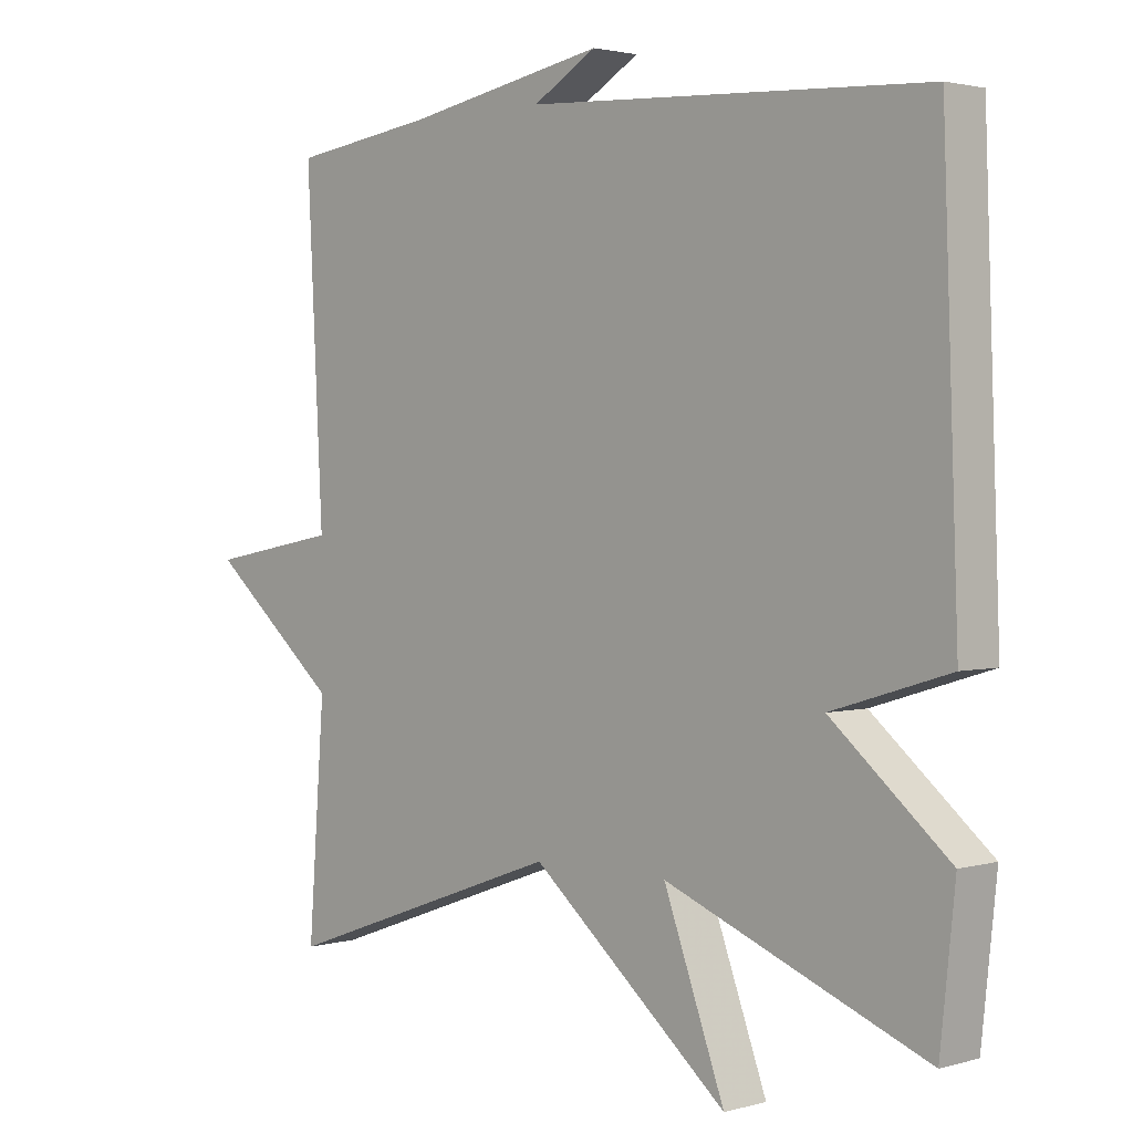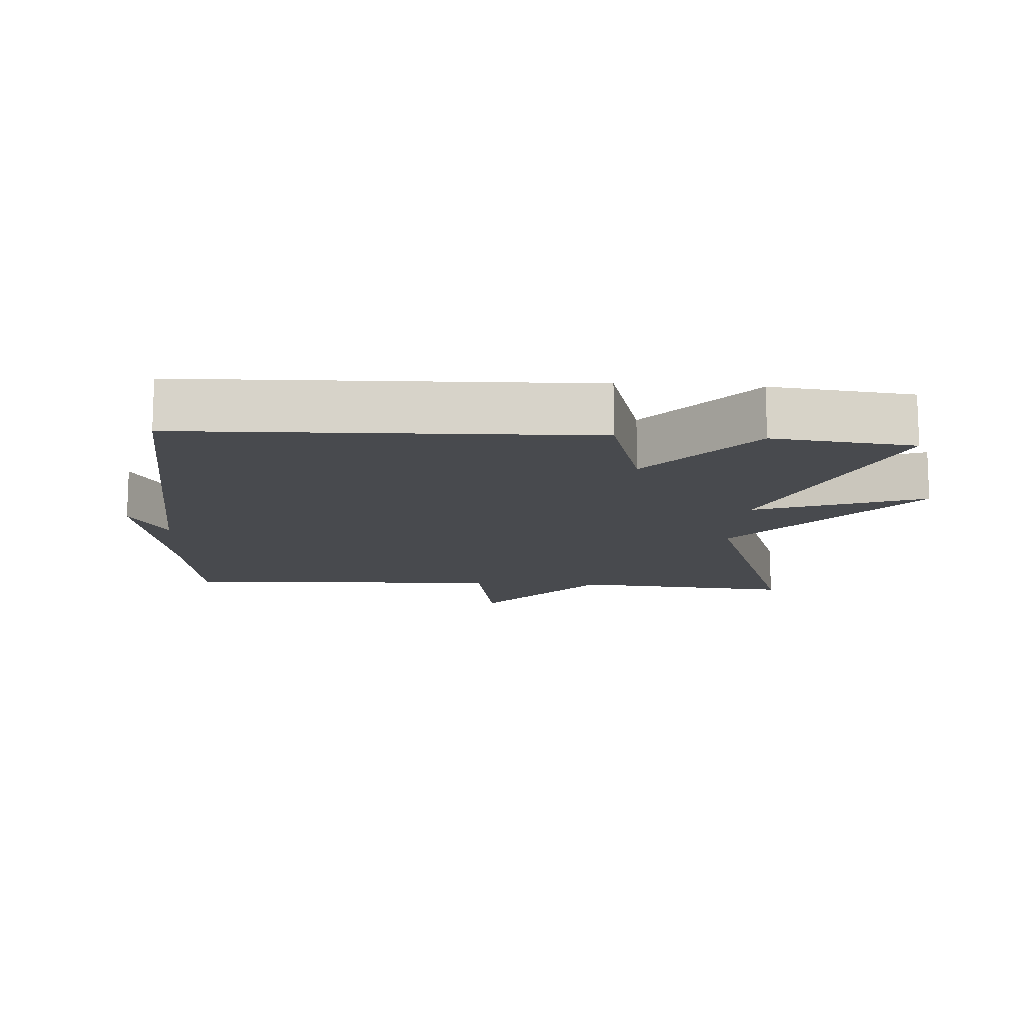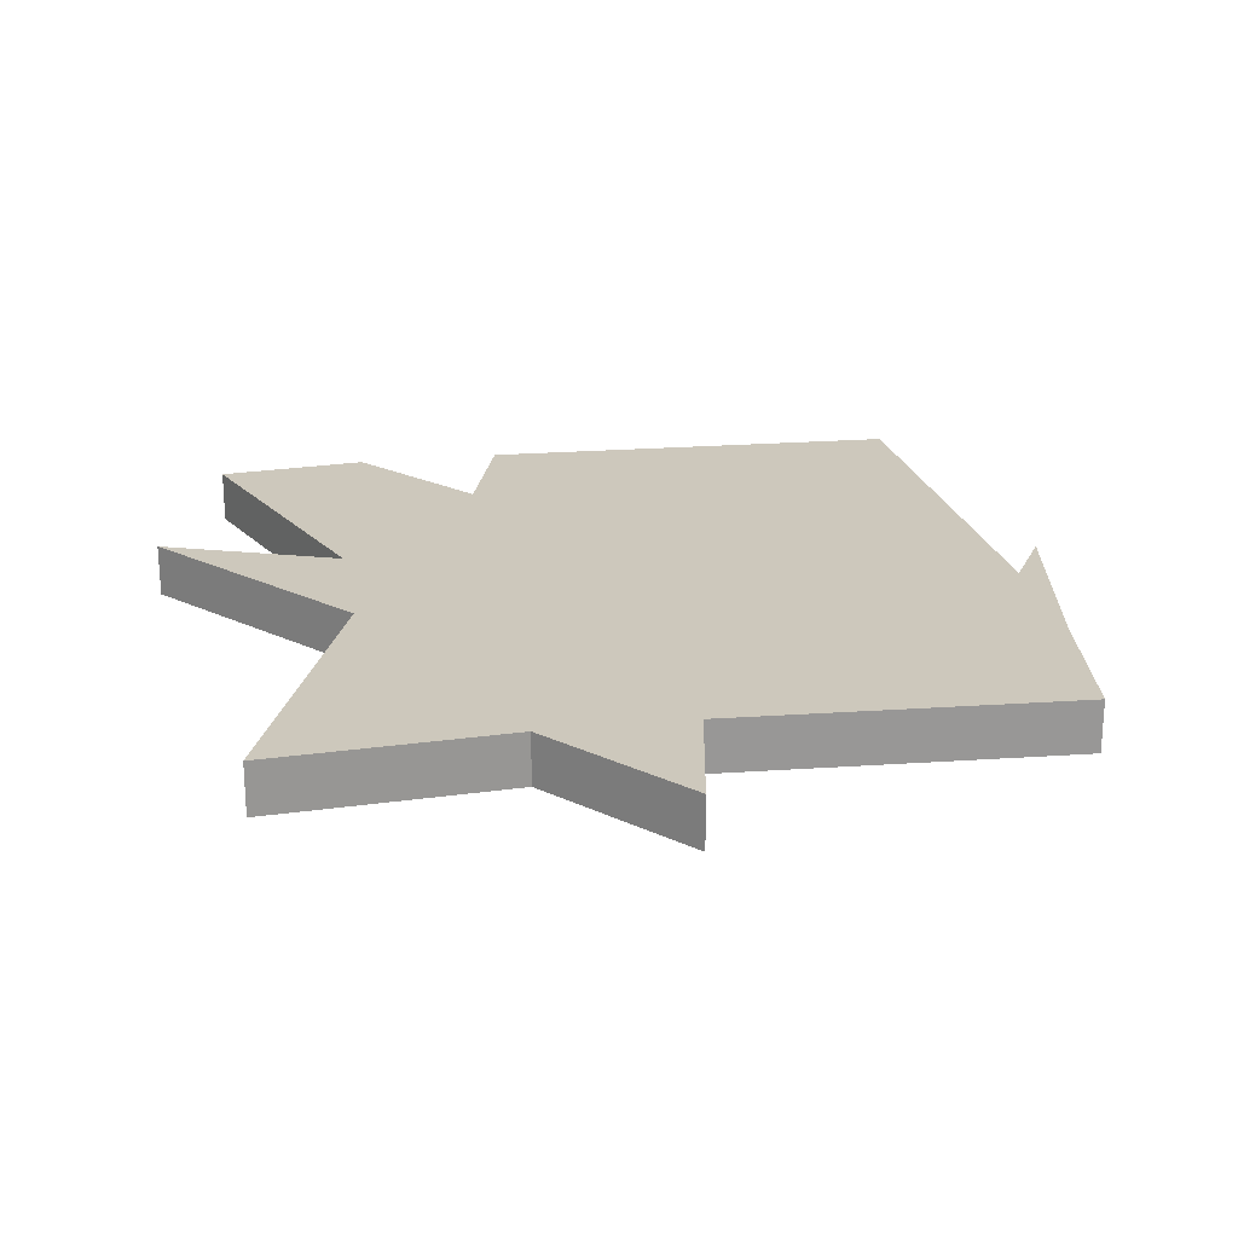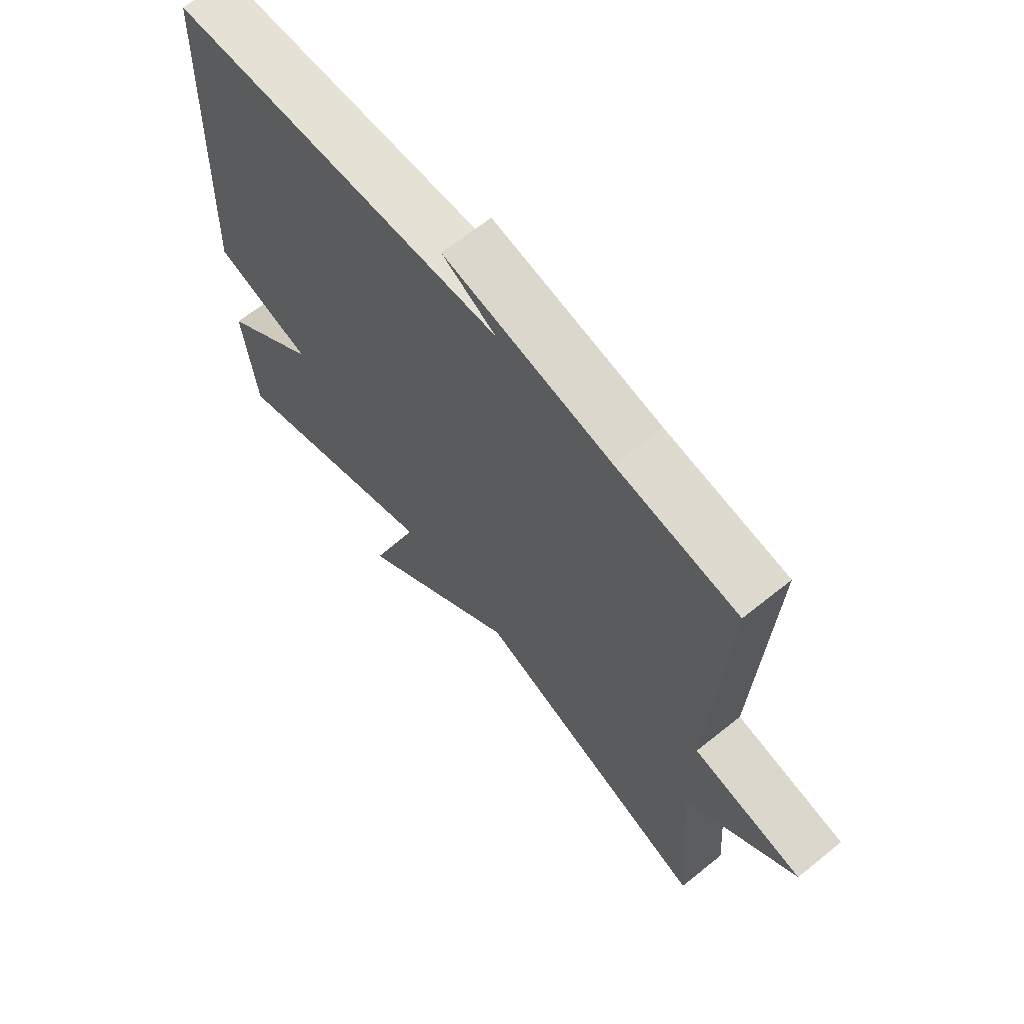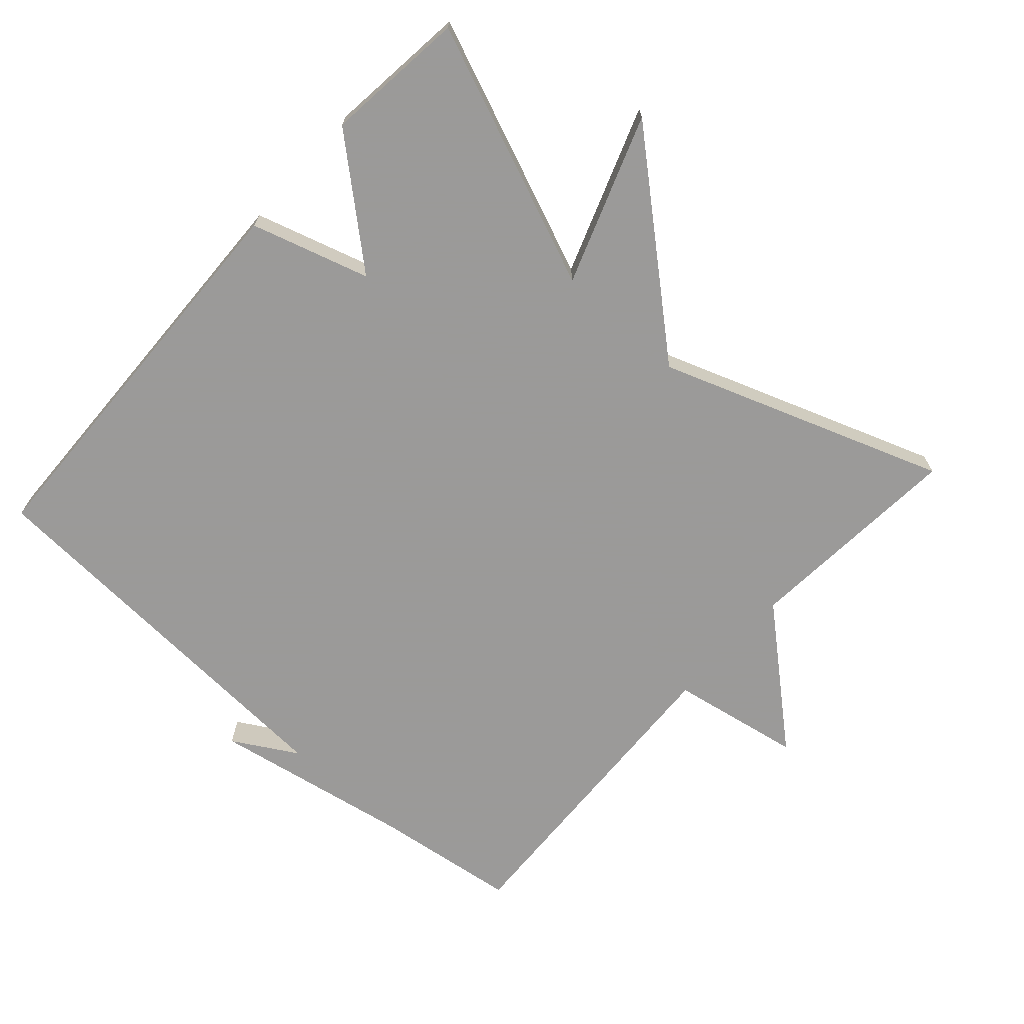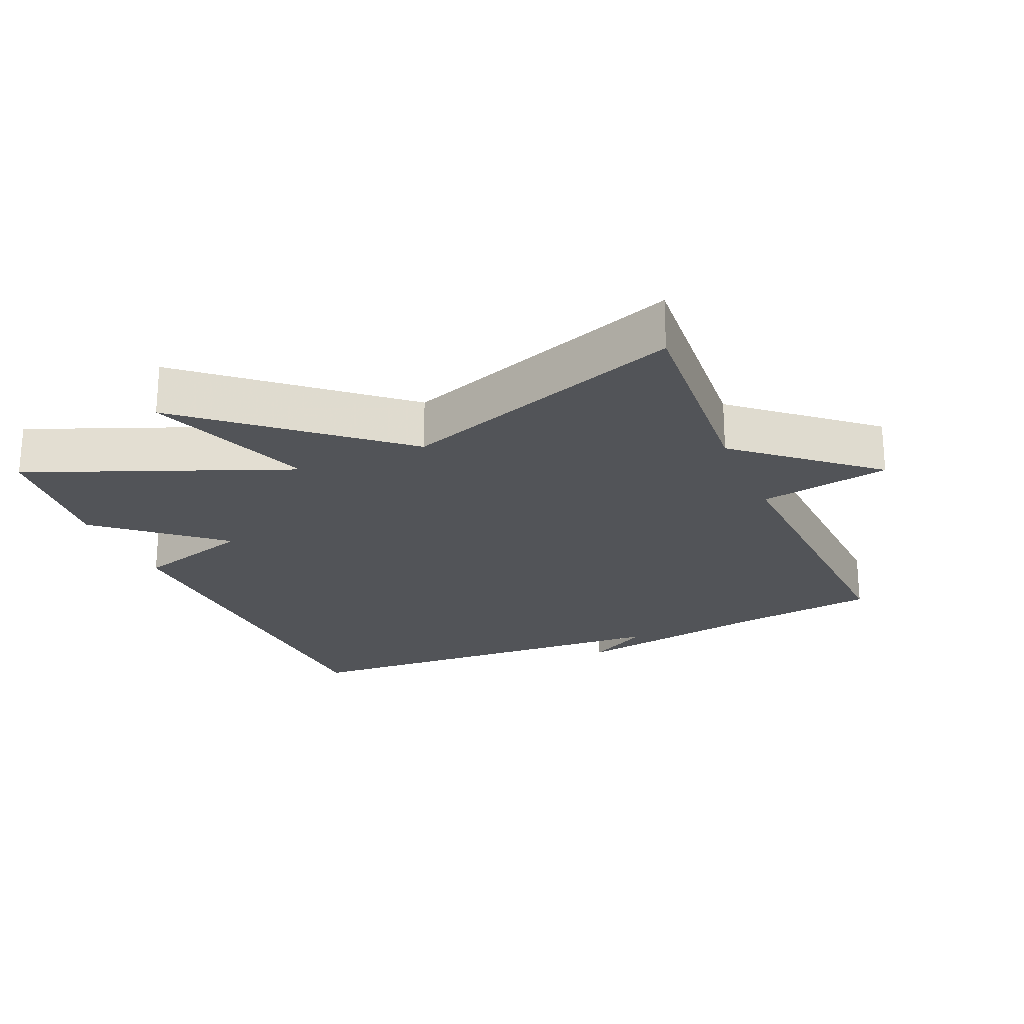
<metadata>
{"format":"obj","ext":"obj","renderer":"f3d","projection":"perspective","resolution":1024,"background":"white","views":[{"elev":2.2,"azim":45.2,"up":"+Z"},{"elev":-13.1,"azim":85.8,"up":"+Y"},{"elev":22.1,"azim":-99.7,"up":"+Y"},{"elev":65.4,"azim":-129.0,"up":"+Z"},{"elev":-69.5,"azim":137.8,"up":"+Y"},{"elev":-23.0,"azim":-156.9,"up":"+Y"}]}
</metadata>
<code>
v 0.5 0.07 0.5
v 0.522 0.07 -0.093
v 0.349 0.07 -0.146
v 0.522 0.07 -0.293
v 0.5 0.07 -0.5
v 0.117 0.07 -0.348
v 0.207 0.07 -0.594
v -0.083 0.07 -0.348
v -0.5 0.07 -0.5
v -0.476 0.07 -0.175
v -0.668 0.07 -0.011
v -0.476 0.07 0.025
v -0.5 0.07 0.5
v -0.288 0.07 0.53
v 0.006 0.07 0.585
v -0.088 0.07 0.53
v 0.5 0 0.5
v 0.522 0 -0.093
v 0.349 0 -0.146
v 0.522 0 -0.293
v 0.5 0 -0.5
v 0.117 0 -0.348
v 0.207 0 -0.594
v -0.083 0 -0.348
v -0.5 0 -0.5
v -0.476 0 -0.175
v -0.668 0 -0.011
v -0.476 0 0.025
v -0.5 0 0.5
v -0.288 0 0.53
v 0.006 0 0.585
v -0.088 0 0.53
f 14 15 16
f 1 2 3
f 16 1 3
f 14 16 3
f 13 14 3
f 12 13 3
f 12 3 4
f 11 12 4
f 10 11 4
f 8 9 10
f 8 10 4
f 6 7 8
f 6 8 4
f 4 5 6
f 32 31 30
f 19 18 17
f 19 17 32
f 19 32 30
f 19 30 29
f 19 29 28
f 20 19 28
f 20 28 27
f 20 27 26
f 26 25 24
f 20 26 24
f 24 23 22
f 20 24 22
f 22 21 20
f 1 17 18 2
f 2 18 19 3
f 3 19 20 4
f 4 20 21 5
f 5 21 22 6
f 6 22 23 7
f 7 23 24 8
f 8 24 25 9
f 9 25 26 10
f 10 26 27 11
f 11 27 28 12
f 12 28 29 13
f 13 29 30 14
f 14 30 31 15
f 15 31 32 16
f 16 32 17 1

</code>
